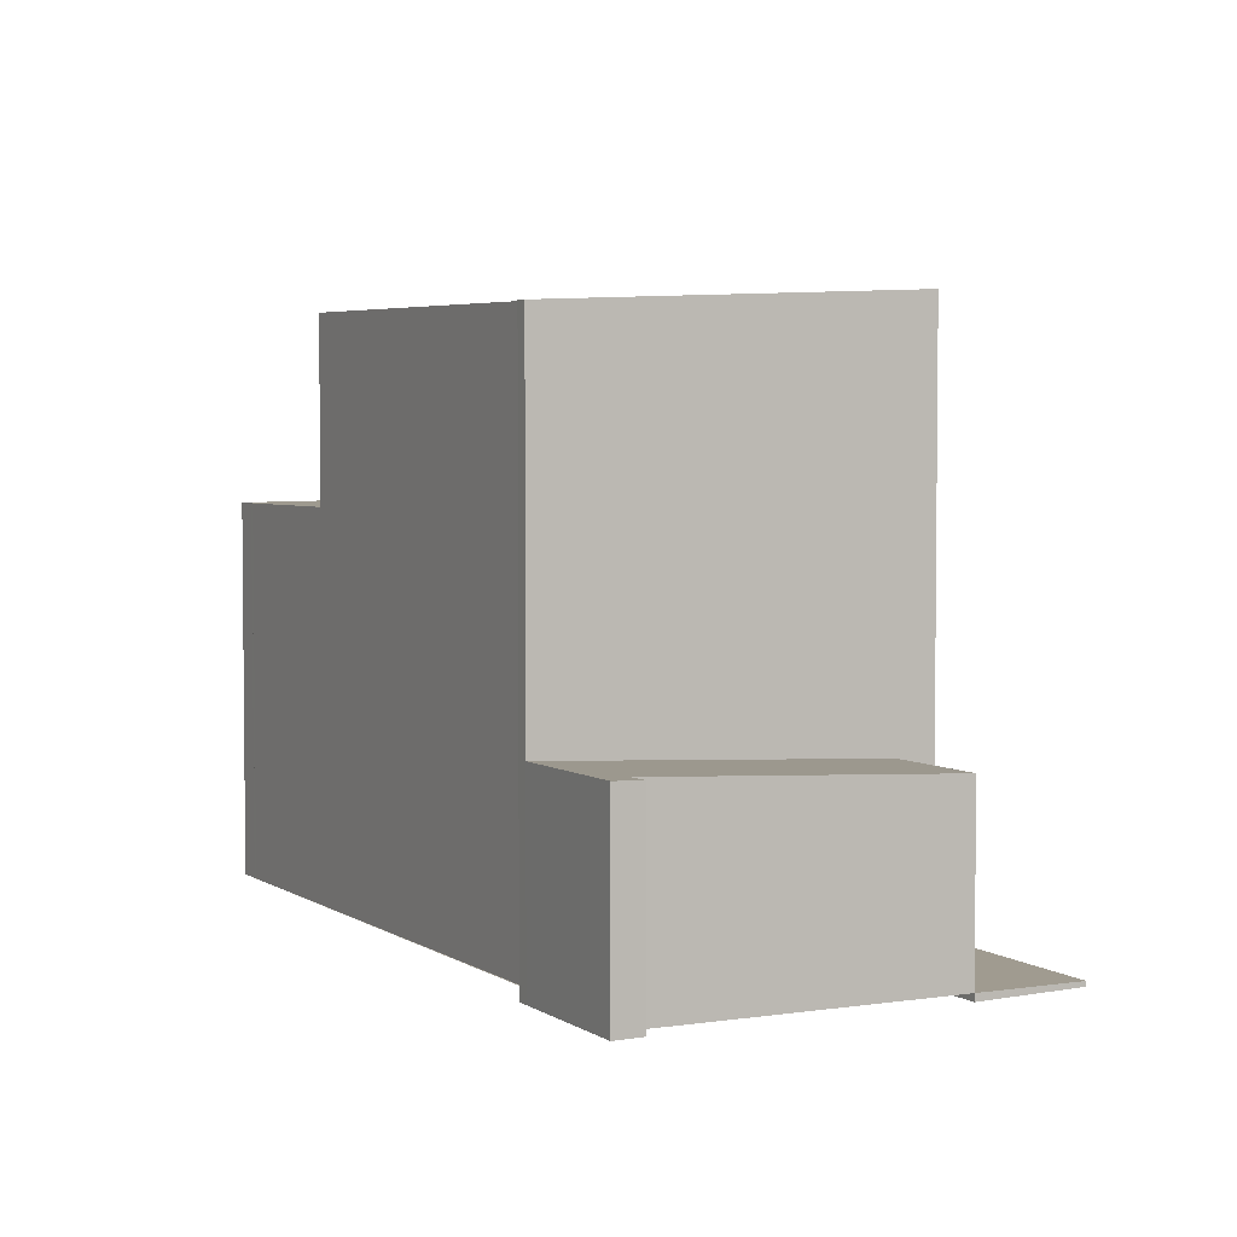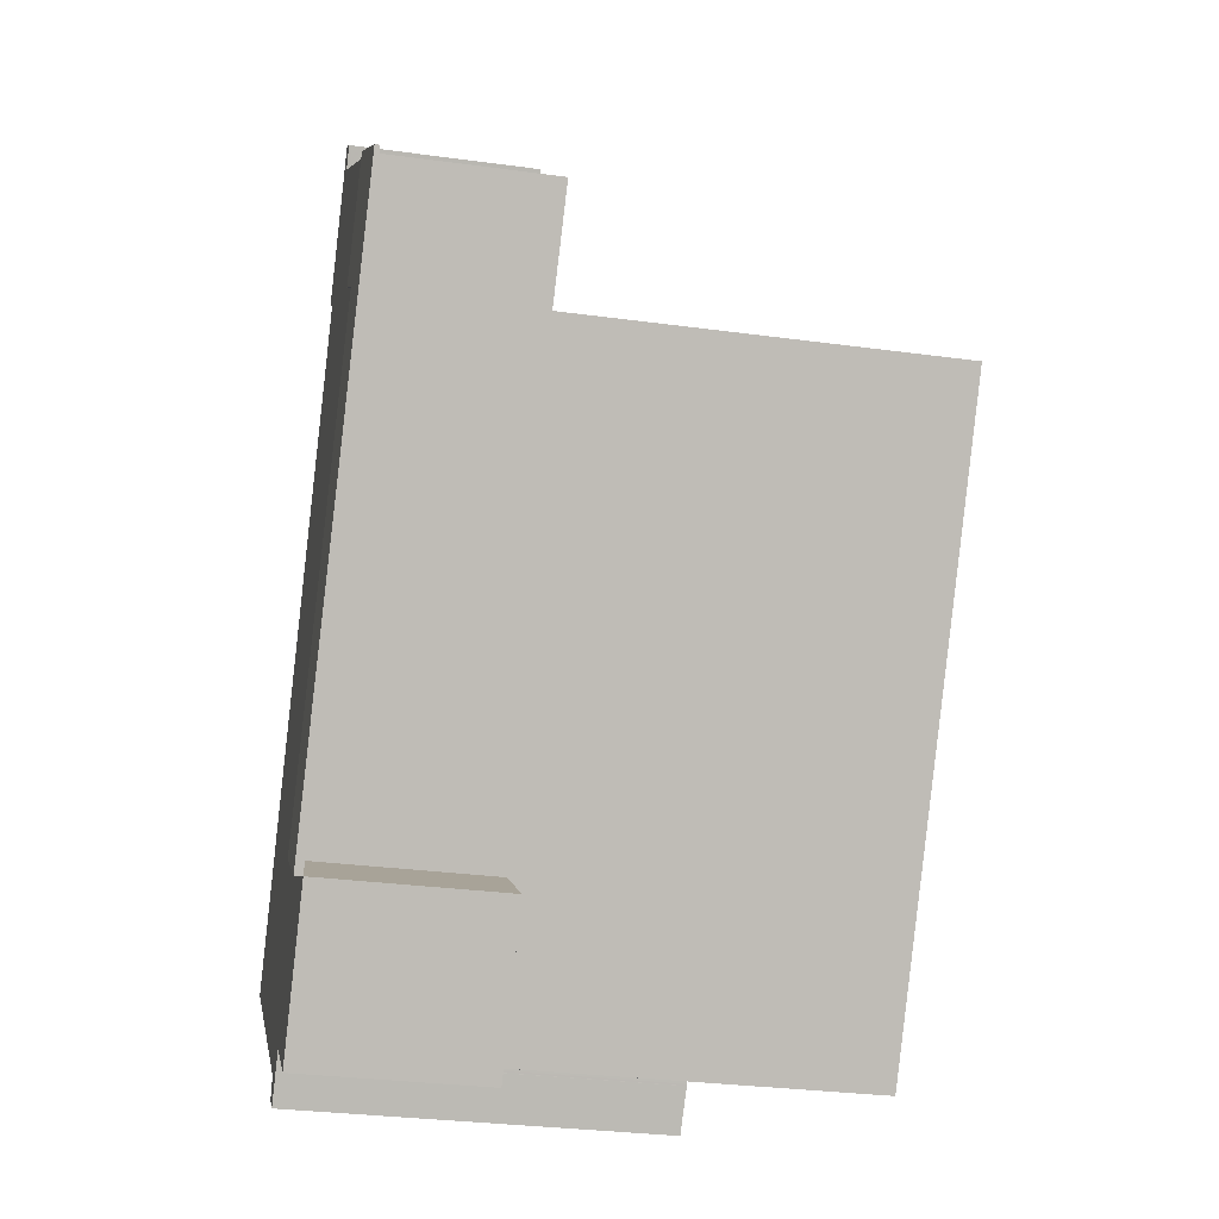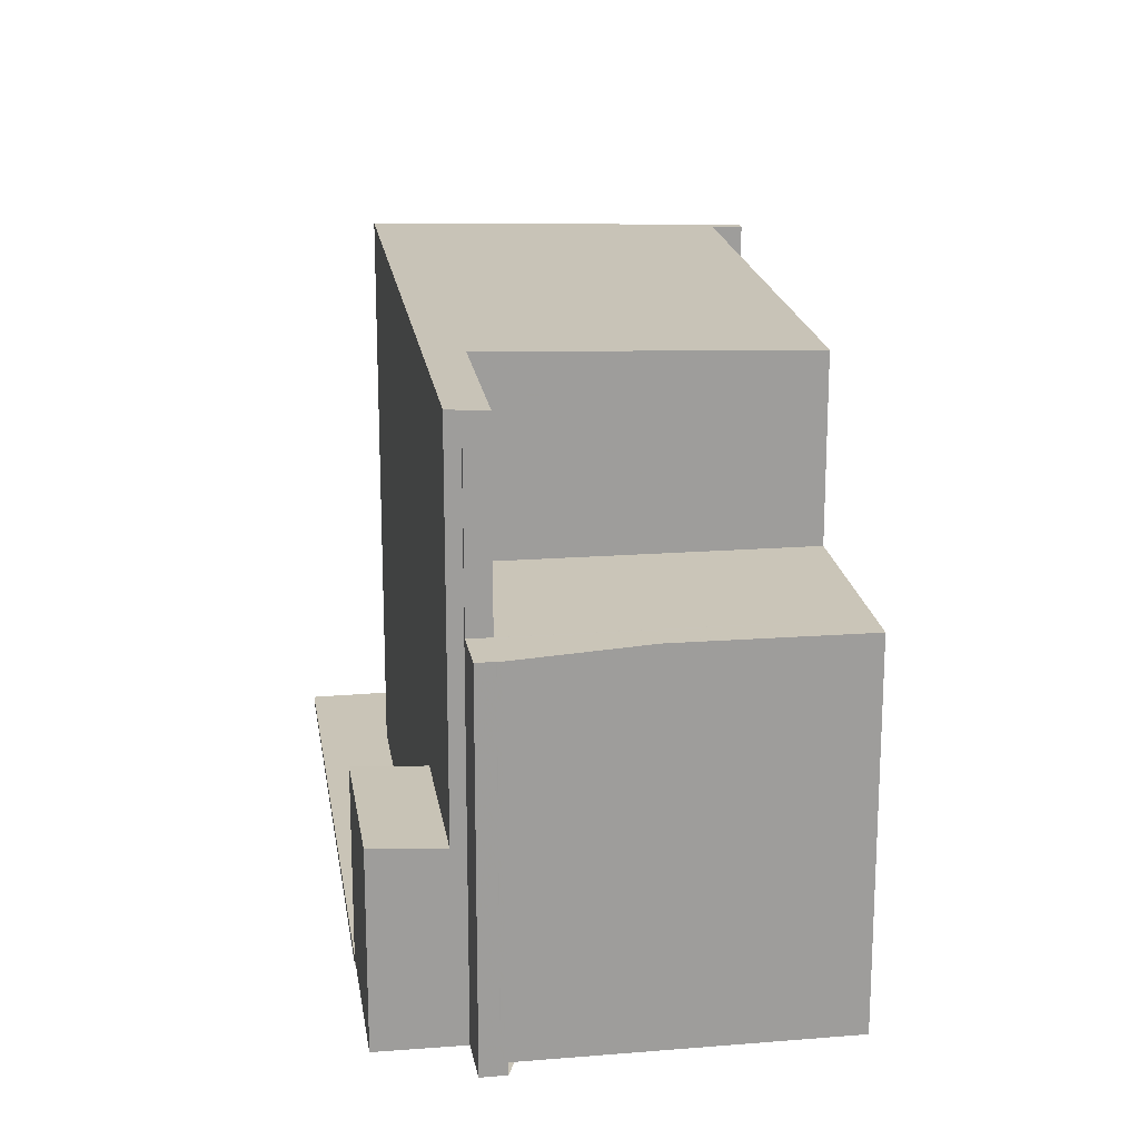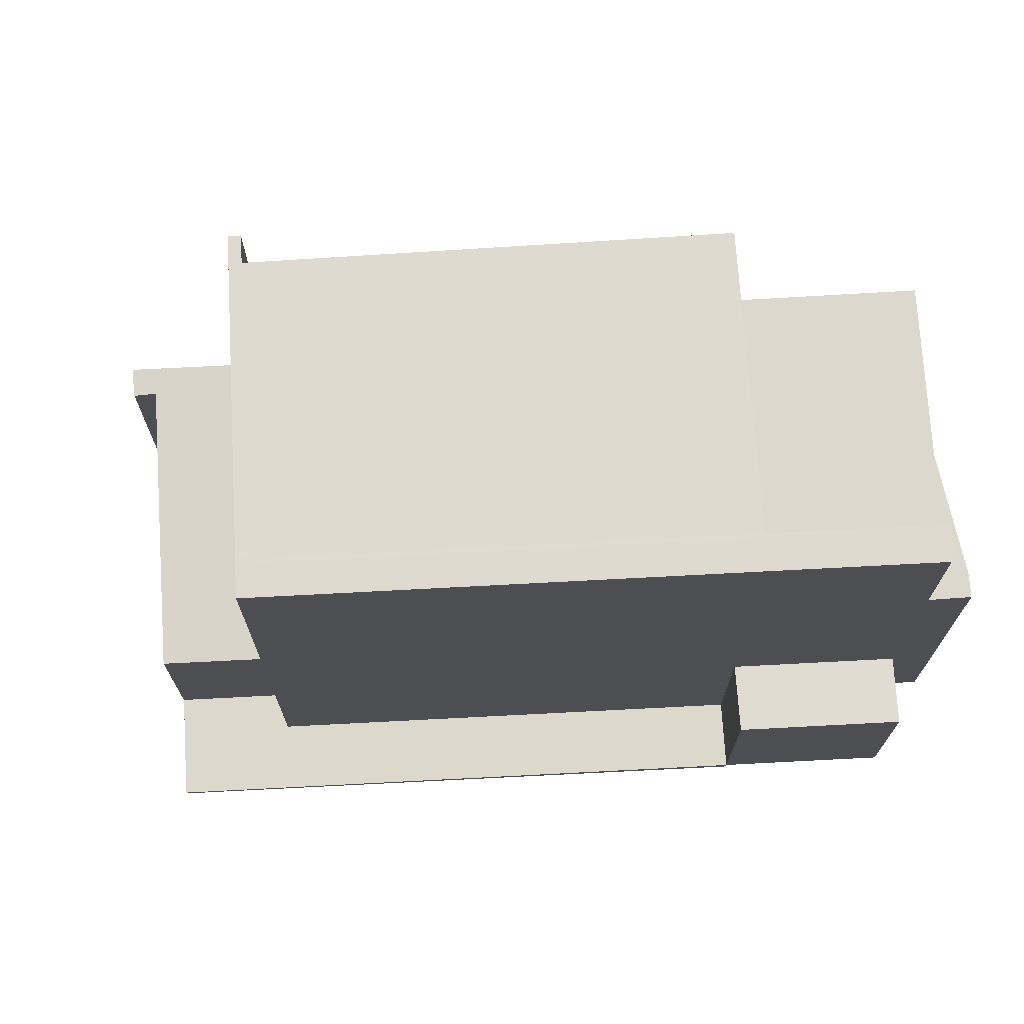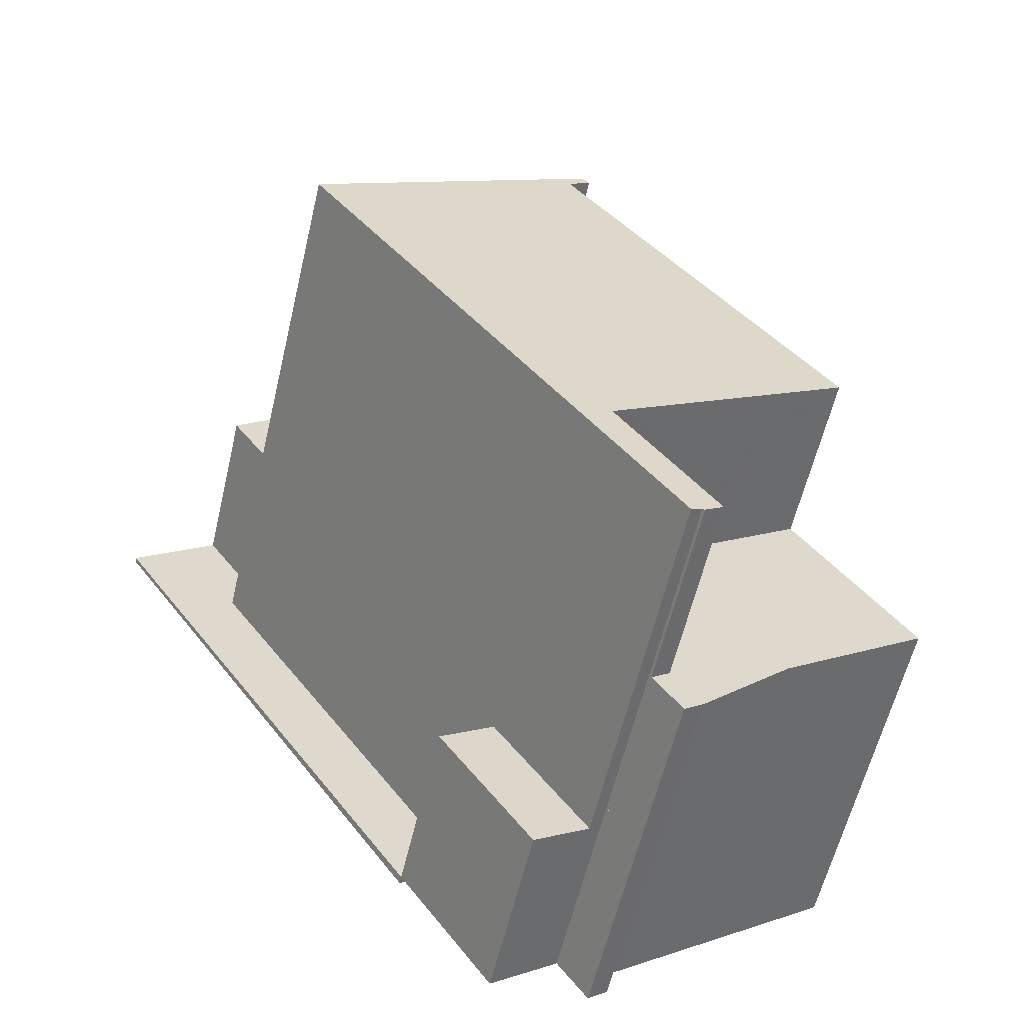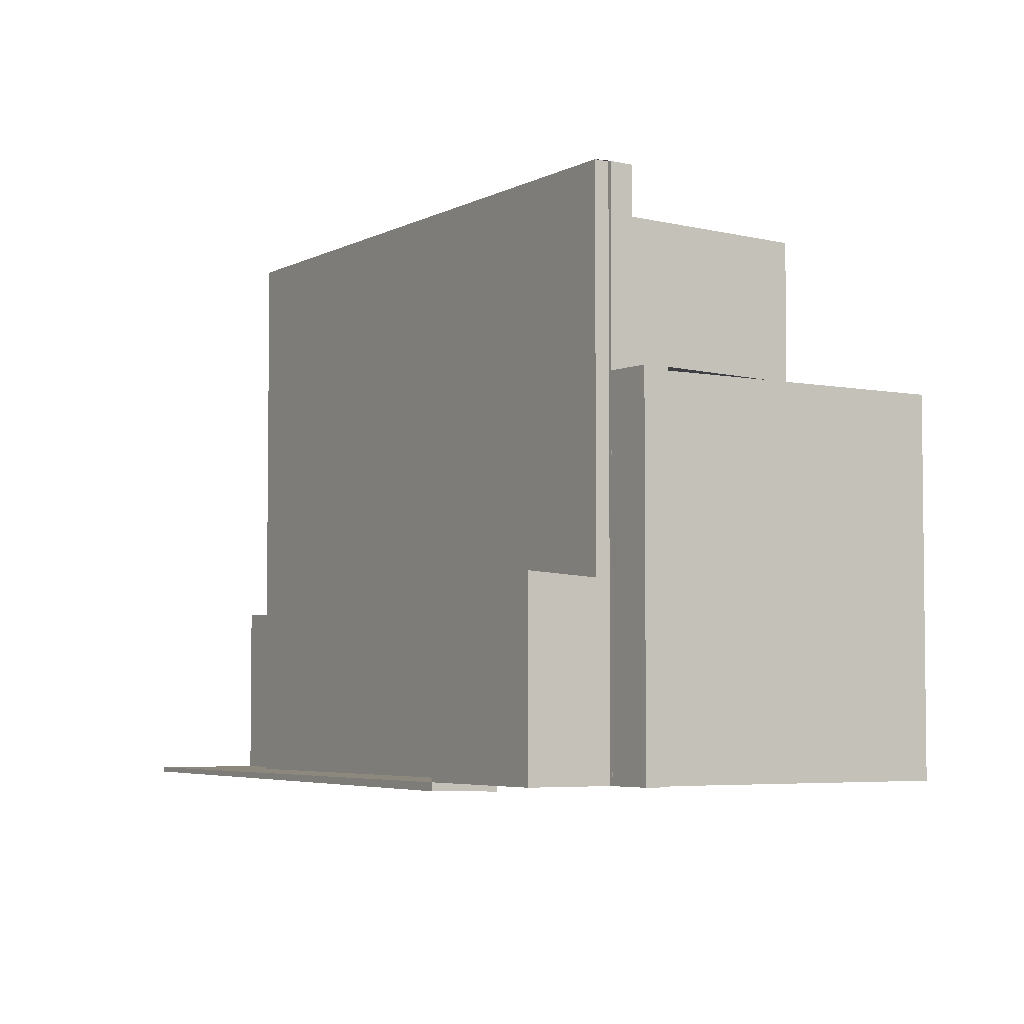
<metadata>
{"format":"obj","ext":"obj","renderer":"f3d","projection":"perspective","resolution":1024,"background":"white","views":[{"elev":4.2,"azim":-171.9,"up":"+Z"},{"elev":-29.9,"azim":-101.3,"up":"+Y"},{"elev":19.9,"azim":26.4,"up":"+Z"},{"elev":72.7,"azim":-58.2,"up":"+Z"},{"elev":-59.2,"azim":-13.2,"up":"+Y"},{"elev":-4.4,"azim":3.4,"up":"+Z"}]}
</metadata>
<code>
v -1585 -1586 8.119
v -1585 -1586 8.136
v -1584 -1597 8.367
v -1579 -1594 5.482
v -1583 -1597 5.518
v -1583 -1597 5.515
v -1583 -1598 5.518
v -1592 -1588 -0.07138
v -1585 -1598 2.82
v -1586 -1584 2.833
v -1587 -1584 2.835
v -1586 -1584 2.857
v -1585 -1586 8.118
v -1589 -1588 8.305
v -1585 -1586 8.129
v -1585 -1586 8.128
v -1585 -1586 8.118
v -1584 -1597 8.375
v -1581 -1592 8.164
v -1584 -1597 8.367
v -1583 -1597 5.515
v -1580 -1594 5.486
v -1583 -1597 5.522
v -1584 -1597 5.525
v -1583 -1597 5.523
v -1583 -1597 5.516
v -1583 -1597 5.523
v -1583 -1597 5.524
v -1584 -1597 5.526
v -1585 -1586 5.59
v -1584 -1597 5.528
v -1584 -1597 5.526
v -1581 -1592 5.515
v -1590 -1590 -0.08362
v -1590 -1587 -0.1035
v -1586 -1596 -0.123
v -1586 -1596 -0.123
v -1590 -1587 -0.1082
v -1590 -1587 2.63
v -1586 -1596 2.808
v -1584 -1597 2.752
v -1589 -1588 2.626
v -1590 -1587 2.61
v -1586 -1596 2.453
v -1585 -1586 2.839
v -1586 -1587 5.602
v -1585 -1586 4.263
v -1589 -1588 8.305
v -1585 -1594 8.333
v -1582 -1592 5.523
v -1580 -1595 5.494
v -1580 -1595 5.489
v -1586 -1584 2.833
v -1586 -1584 2.854
v -1589 -1588 8.31
v -1589 -1588 5.628
v -1589 -1589 8.312
v -1589 -1589 5.629
v -1589 -1589 5.63
v -1589 -1589 8.317
v -1589 -1588 2.595
v -1585 -1586 2.839
v -1589 -1588 2.626
v -1590 -1589 5.633
v -1590 -1589 8.331
v -1590 -1589 -0.1053
v -1589 -1588 -0.1181
v -1589 -1589 -0.1139
v -1591 -1589 -0.08124
v -1590 -1589 2.568
v -1590 -1589 2.703
v -1585 -1586 4.475
v -1585 -1586 2.827
v -1585 -1586 5.592
v -1585 -1586 8.128
v -1586 -1584 2.842
v -1587 -1584 2.845
v -1585 -1586 2.827
v -1589 -1589 8.333
v -1589 -1589 5.628
v -1585 -1595 8.364
v -1585 -1595 5.555
v -1585 -1595 -0.1471
v -1585 -1595 2.505
v -1590 -1589 5.633
v -1590 -1589 2.703
v -1585 -1595 2.74
v -1590 -1589 8.331
v -1584 -1597 2.752
v -1584 -1597 8.375
v -1590 -1589 8.331
v -1589 -1589 -0.1077
v -1590 -1589 -0.1053
v -1585 -1595 -0.1471
v -1590 -1589 -0.1053
v -1591 -1587 -0.09545
v -1590 -1589 2.568
v -1580 -1595 5.493
v -1580 -1594 5.485
v -1583 -1597 5.521
v -1584 -1597 5.524
v -1583 -1597 5.522
v -1589 -1589 8.333
v -1589 -1589 8.307
v -1585 -1586 8.137
v -1589 -1589 -0.1077
v -1589 -1589 2.564
v -1589 -1589 2.705
v -1583 -1597 5.523
v -1585 -1595 8.342
v -1585 -1595 5.55
v -1589 -1589 8.311
v -1589 -1588 -0.1181
v -1583 -1597 8.354
v -1589 -1588 8.31
v -1589 -1588 2.595
v -1590 -1587 2.61
v -1590 -1587 -0.1082
v -1589 -1588 2.666
v -1589 -1588 -0.1181
v -1589 -1588 2.595
v -1583 -1597 5.524
v -1583 -1597 8.356
v -1583 -1597 5.519
v -1583 -1597 5.522
v -1583 -1597 5.516
v -1583 -1597 5.523
v -1583 -1597 5.524
v -1589 -1589 8.318
v -1589 -1589 8.317
v -1589 -1589 2.679
v -1589 -1589 -0.1139
v -1589 -1589 2.586
v -1585 -1595 8.342
v -1585 -1594 8.333
v -1585 -1595 8.346
v -1581 -1592 8.164
v -1585 -1595 2.74
v -1585 -1595 8.364
v -1586 -1596 2.808
v -1581 -1592 5.515
v -1582 -1592 5.523
v -1585 -1595 5.55
v -1585 -1595 -0.1471
v -1585 -1595 2.505
v -1585 -1595 2.74
v -1585 -1595 8.342
v -1585 -1595 5.55
v -1580 -1595 5.494
v -1580 -1594 5.487
v -1583 -1597 5.523
v -1583 -1597 5.523
v -1583 -1597 5.524
v -1584 -1597 5.526
v -1580 -1595 5.494
v -1580 -1594 5.486
v -1583 -1597 5.523
v -1583 -1597 5.523
v -1583 -1597 5.523
v -1584 -1597 5.525
v -1583 -1597 5.524
v -1585 -1595 8.344
v -1589 -1589 8.312
v -1589 -1589 8.314
v -1583 -1597 8.356
v -1589 -1589 -0.1169
v -1590 -1587 -0.107
v -1589 -1589 2.67
v -1589 -1589 -0.1169
v -1589 -1589 2.592
v -1583 -1597 8.354
v -1583 -1597 8.356
v -1580 -1594 5.487
v -1580 -1595 5.495
v -1583 -1597 8.354
v -1583 -1597 5.523
v -1584 -1597 8.367
v -1583 -1597 8.356
v -1584 -1597 5.525
v -1583 -1597 5.523
v -1580 -1595 5.494
v -1580 -1594 5.486
v -1583 -1597 5.522
v -1583 -1597 5.523
v -1585 -1586 8.129
v -1585 -1586 8.119
v -1585 -1586 0
v -1585 -1586 0
v -1585 -1586 8.137
v -1585 -1586 8.136
v -1585 -1586 0
v -1585 -1586 1.776e-15
v -1584 -1597 8.375
v -1584 -1597 8.367
v -1584 -1597 -1.776e-15
v -1584 -1597 0
v -1580 -1595 5.489
v -1579 -1594 5.482
v -1579 -1594 0
v -1580 -1595 0
v -1583 -1597 5.515
v -1583 -1597 5.518
v -1583 -1597 0
v -1583 -1597 8.882e-16
v -1583 -1597 5.515
v -1583 -1597 5.515
v -1583 -1597 8.882e-16
v -1583 -1597 0
v -1584 -1597 5.524
v -1583 -1598 5.518
v -1583 -1598 0
v -1584 -1597 0
v -1591 -1587 -0.09545
v -1592 -1588 -0.07138
v -1592 -1588 1.388e-17
v -1591 -1587 -1.388e-17
v -1586 -1596 2.808
v -1585 -1598 2.82
v -1585 -1598 0
v -1586 -1596 0
v -1586 -1584 2.833
v -1586 -1584 2.833
v -1586 -1584 0
v -1586 -1584 0
v -1587 -1584 2.845
v -1587 -1584 2.835
v -1587 -1584 0
v -1587 -1584 0
v -1586 -1584 2.854
v -1586 -1584 2.857
v -1586 -1584 0
v -1586 -1584 0
v -1585 -1586 8.119
v -1585 -1586 8.118
v -1585 -1586 0
v -1585 -1586 0
v -1585 -1586 8.136
v -1585 -1586 8.129
v -1585 -1586 0
v -1585 -1586 0
v -1583 -1597 5.516
v -1583 -1597 5.515
v -1583 -1597 0
v -1583 -1597 0
v -1580 -1594 5.486
v -1580 -1594 5.486
v -1580 -1594 0
v -1580 -1594 -8.882e-16
v -1584 -1597 5.525
v -1584 -1597 5.525
v -1584 -1597 0
v -1584 -1597 0
v -1583 -1598 5.518
v -1583 -1597 5.516
v -1583 -1597 8.882e-16
v -1583 -1598 0
v -1591 -1589 -0.08124
v -1590 -1590 -0.08362
v -1590 -1590 0
v -1591 -1589 0
v -1590 -1587 -0.107
v -1590 -1587 -0.1035
v -1590 -1587 -1.388e-17
v -1590 -1587 0
v -1590 -1590 -0.08362
v -1586 -1596 -0.123
v -1586 -1596 1.388e-17
v -1590 -1590 0
v -1586 -1584 2.833
v -1590 -1587 2.63
v -1590 -1587 0
v -1586 -1584 0
v -1583 -1597 5.518
v -1580 -1595 5.489
v -1580 -1595 0
v -1583 -1597 0
v -1587 -1584 2.835
v -1586 -1584 2.833
v -1586 -1584 0
v -1587 -1584 0
v -1585 -1586 2.839
v -1586 -1584 2.854
v -1586 -1584 0
v -1585 -1586 4.441e-16
v -1592 -1588 -0.07138
v -1591 -1589 -0.08124
v -1591 -1589 0
v -1592 -1588 1.388e-17
v -1586 -1584 2.857
v -1587 -1584 2.845
v -1587 -1584 0
v -1586 -1584 0
v -1585 -1598 2.82
v -1584 -1597 2.752
v -1584 -1597 0
v -1585 -1598 0
v -1590 -1587 -0.1035
v -1591 -1587 -0.09545
v -1591 -1587 -1.388e-17
v -1590 -1587 -1.388e-17
v -1579 -1594 5.482
v -1580 -1594 5.485
v -1580 -1594 0
v -1579 -1594 0
v -1584 -1597 5.525
v -1584 -1597 5.524
v -1584 -1597 0
v -1584 -1597 0
v -1581 -1592 8.164
v -1585 -1586 8.137
v -1585 -1586 1.776e-15
v -1581 -1592 0
v -1590 -1587 2.63
v -1590 -1587 2.61
v -1590 -1587 4.441e-16
v -1590 -1587 0
v -1583 -1597 5.516
v -1583 -1597 5.516
v -1583 -1597 0
v -1583 -1597 8.882e-16
v -1580 -1594 5.487
v -1581 -1592 5.515
v -1581 -1592 0
v -1580 -1594 0
v -1580 -1594 5.486
v -1580 -1594 5.487
v -1580 -1594 -8.882e-16
v -1580 -1594 0
v -1584 -1597 5.526
v -1584 -1597 5.526
v -1584 -1597 0
v -1584 -1597 8.882e-16
v -1580 -1594 5.486
v -1580 -1594 5.486
v -1580 -1594 0
v -1580 -1594 0
v -1584 -1597 5.526
v -1584 -1597 5.525
v -1584 -1597 0
v -1584 -1597 0
v -1590 -1587 -0.1082
v -1590 -1587 -0.107
v -1590 -1587 0
v -1590 -1587 0
v -1580 -1594 5.487
v -1580 -1594 5.487
v -1580 -1594 0
v -1580 -1594 -8.882e-16
v -1584 -1597 8.367
v -1584 -1597 8.367
v -1584 -1597 1.776e-15
v -1584 -1597 -1.776e-15
v -1584 -1597 5.525
v -1584 -1597 5.525
v -1584 -1597 0
v -1584 -1597 0
v -1580 -1594 5.485
v -1580 -1594 5.486
v -1580 -1594 -8.882e-16
v -1580 -1594 0
v -1592 -1588 0
v -1586 -1584 0
v -1587 -1584 0
v -1586 -1584 0
v -1585 -1586 0
v -1585 -1586 0
v -1579 -1594 0
v -1583 -1597 0
v -1583 -1597 0
v -1583 -1598 0
v -1584 -1597 0
v -1585 -1598 0
f 76 54 62 78
f 60 57 58 59
f 80 64 65 79
f 165 123 122 161
f 16 13 1 15
f 98 52 5 6 21 100
f 125 102 124
f 124 102 100 21 126
f 157 23 25 158
f 158 25 127 159
f 49 19 33 50
f 96 35 68 93
f 106 66 70 107
f 117 39 63 116
f 108 71 64 80
f 107 70 71 108
f 72 46 74
f 74 46 48 75
f 99 4 52 98
f 110 49 50 111
f 77 12 54 76
f 55 48 46 56
f 57 55 56 58
f 67 38 43 61
f 72 47 45 73
f 74 30 47 72
f 75 17 30 74
f 76 53 11 77
f 78 63 39 10 53 76
f 82 80 79 81
f 81 18 31 82
f 83 37 44 84
f 168 131 59 58
f 88 60 59 85
f 138 89 9 140
f 92 34 69 93
f 93 69 8 96
f 94 36 34 92
f 169 132 133 170
f 84 44 40 87
f 170 133 131 168
f 182 99 98 181
f 181 98 100 183
f 184 102 125 180
f 183 100 102 184
f 115 14 104 112
f 104 14 16 15 2 105
f 144 106 107 145
f 146 108 80 82
f 145 107 108 146
f 167 118 113 166
f 56 46 72 73 42 119
f 119 42 121
f 129 103 91 130
f 123 20 32 122
f 124 26 7 101 125
f 126 26 124
f 159 127 24 160
f 163 115 112 164
f 131 86 85 59
f 132 95 97 133
f 133 97 86 131
f 180 125 101 179
f 134 112 104 135
f 164 112 134 162
f 135 104 105 137
f 139 103 129 136
f 156 22 51 155
f 155 51 23 157
f 82 31 41 146
f 174 142 141 173
f 27 143 142 174
f 176 148 147 175
f 152 28 27 151
f 153 128 28 152
f 154 29 128 153
f 155 149 150 156
f 157 151 149 155
f 158 152 151 157
f 159 153 152 158
f 160 154 153 159
f 164 129 130 163
f 162 136 129 164
f 161 109 114 165
f 166 68 35 167
f 58 56 119 168
f 170 121 120 169
f 168 119 121 170
f 172 162 134 171
f 173 150 149 174
f 174 149 151 27
f 177 3 90 139 136 178
f 178 136 162 172
f 179 24 127 180
f 181 51 22 182
f 183 23 51 181
f 180 127 25 184
f 184 25 23 183
f 186 187 188 185
f 190 191 192 189
f 194 195 196 193
f 198 199 200 197
f 202 203 204 201
f 206 207 208 205
f 210 211 212 209
f 214 215 216 213
f 218 219 220 217
f 222 223 224 221
f 226 227 228 225
f 230 231 232 229
f 234 235 236 233
f 238 239 240 237
f 242 243 244 241
f 246 247 248 245
f 250 251 252 249
f 254 255 256 253
f 258 259 260 257
f 262 263 264 261
f 266 267 268 265
f 270 271 272 269
f 274 275 276 273
f 278 279 280 277
f 282 283 284 281
f 286 287 288 285
f 290 291 292 289
f 294 295 296 293
f 298 299 300 297
f 302 303 304 301
f 306 307 308 305
f 310 311 312 309
f 314 315 316 313
f 318 319 320 317
f 322 323 324 321
f 326 327 328 325
f 330 331 332 329
f 334 335 336 333
f 338 339 340 337
f 342 343 344 341
f 346 347 348 345
f 350 351 352 349
f 354 355 356 353
f 358 359 360 357
f 362 363 364 365 366 367 368 369 370 371 372 361

</code>
